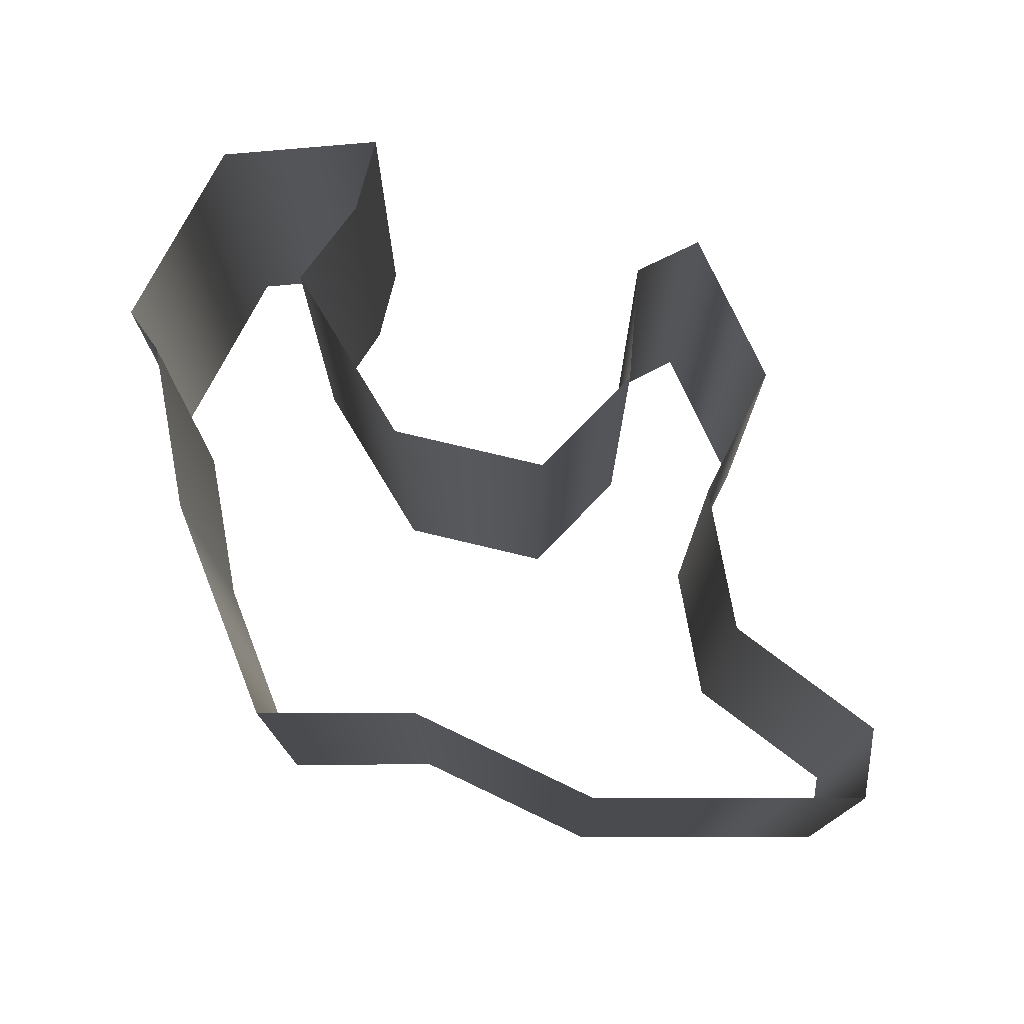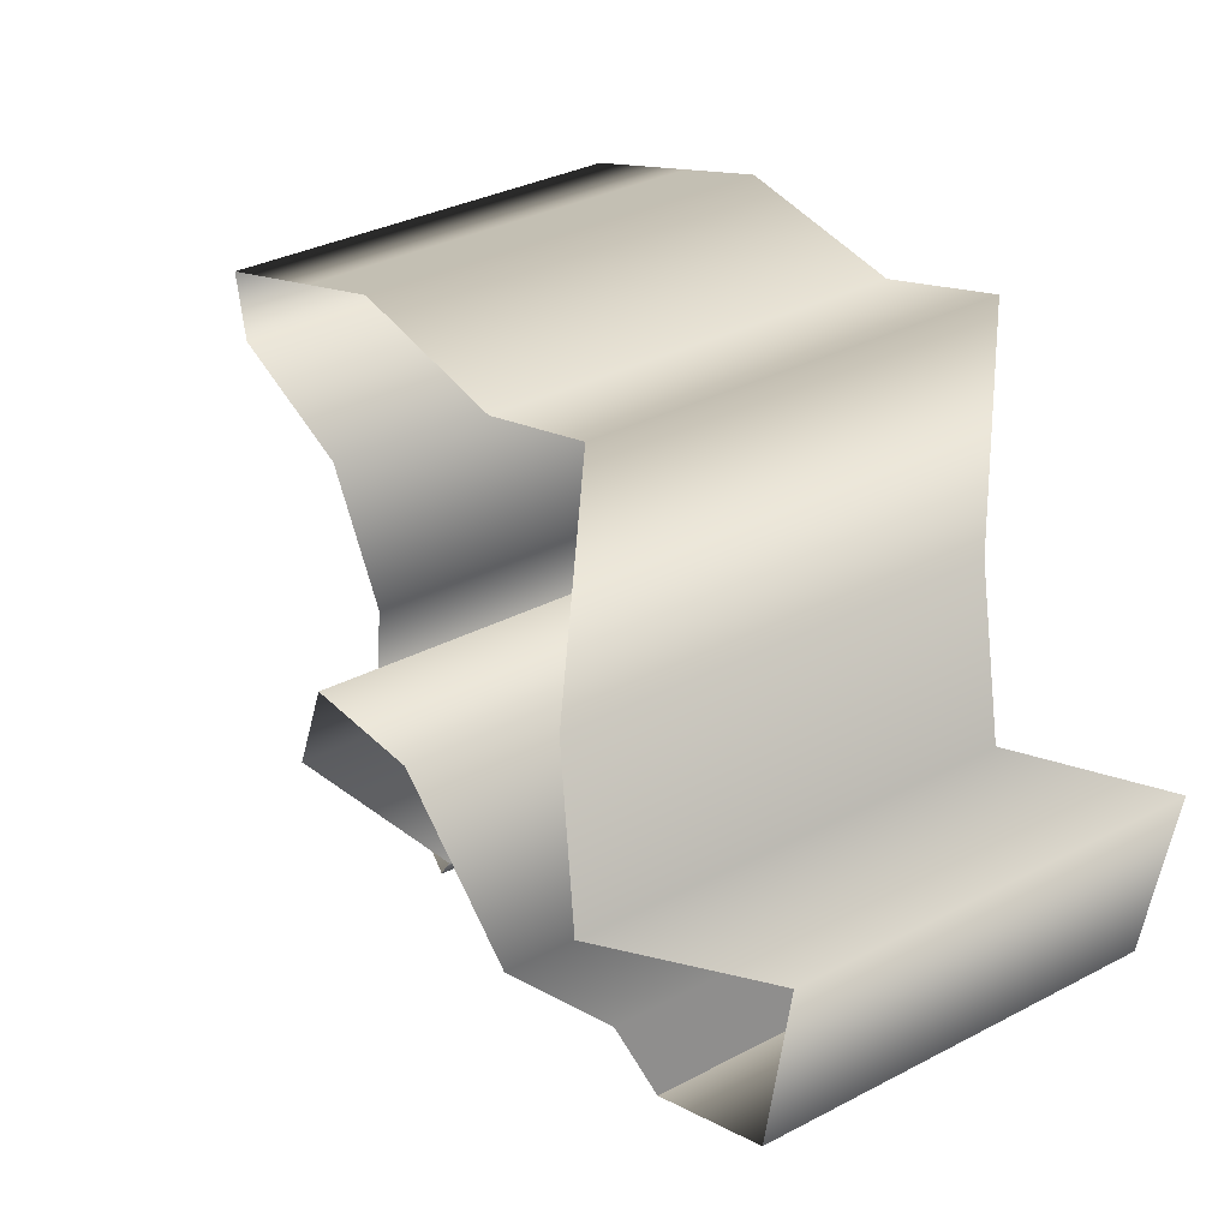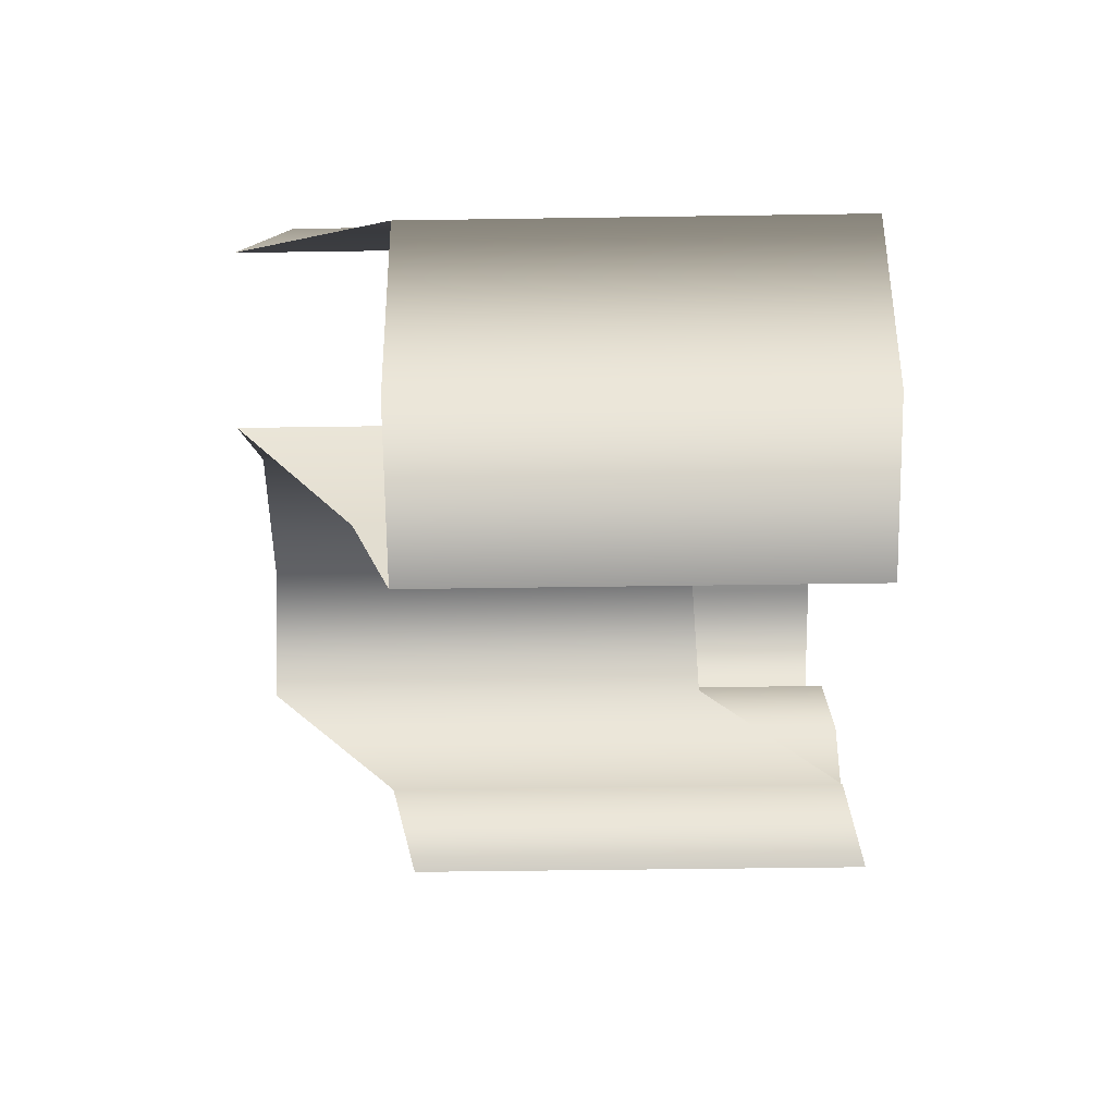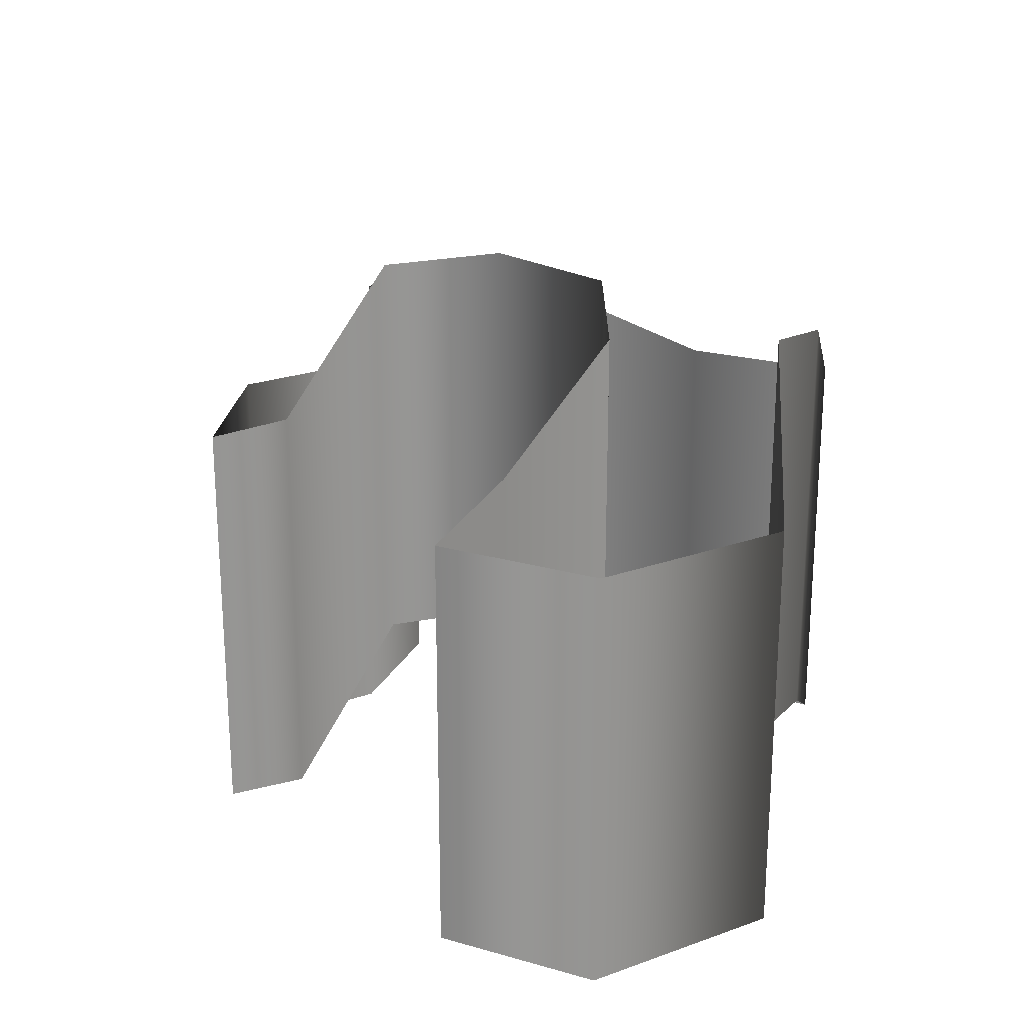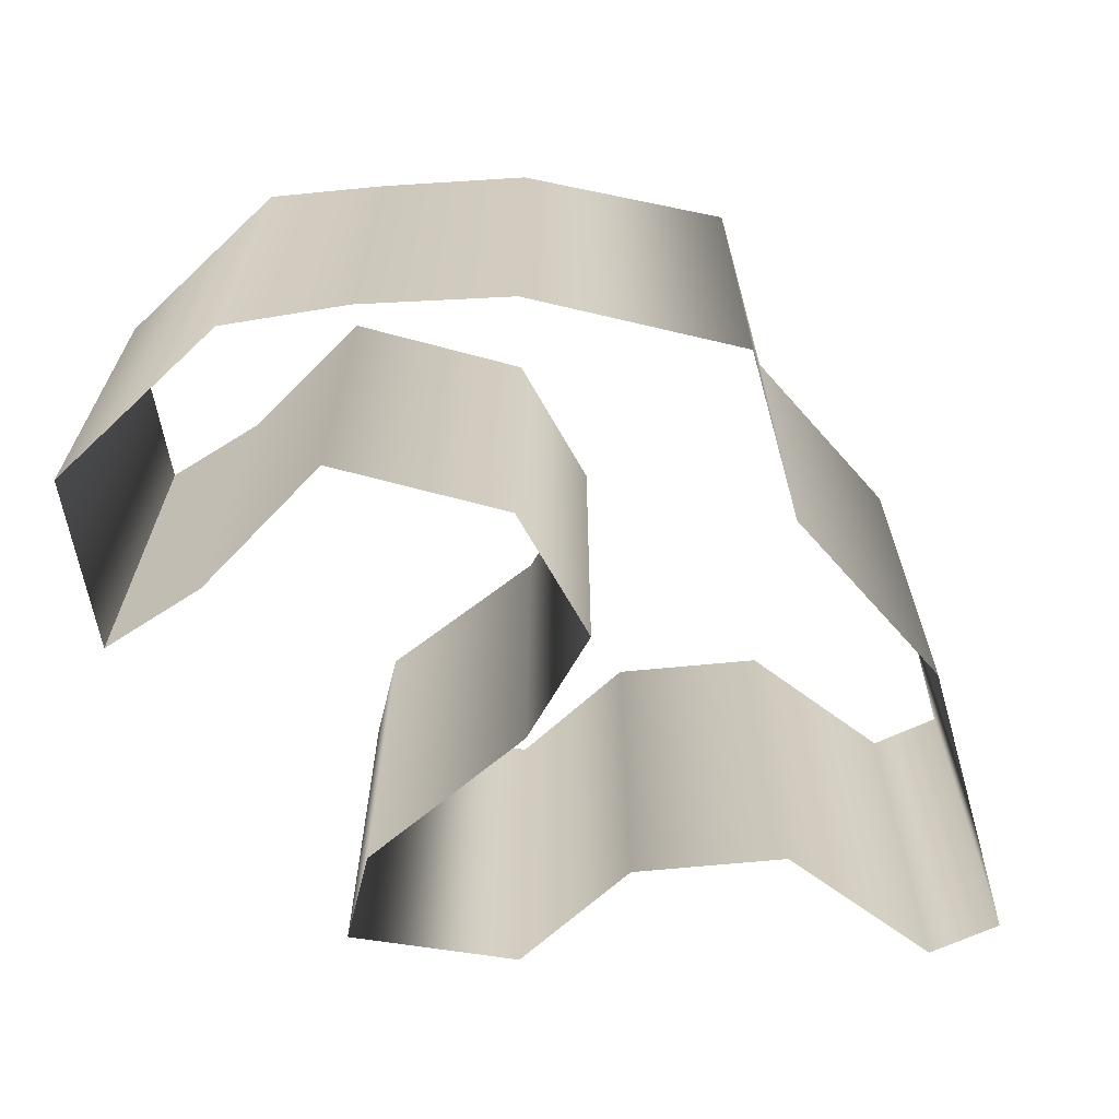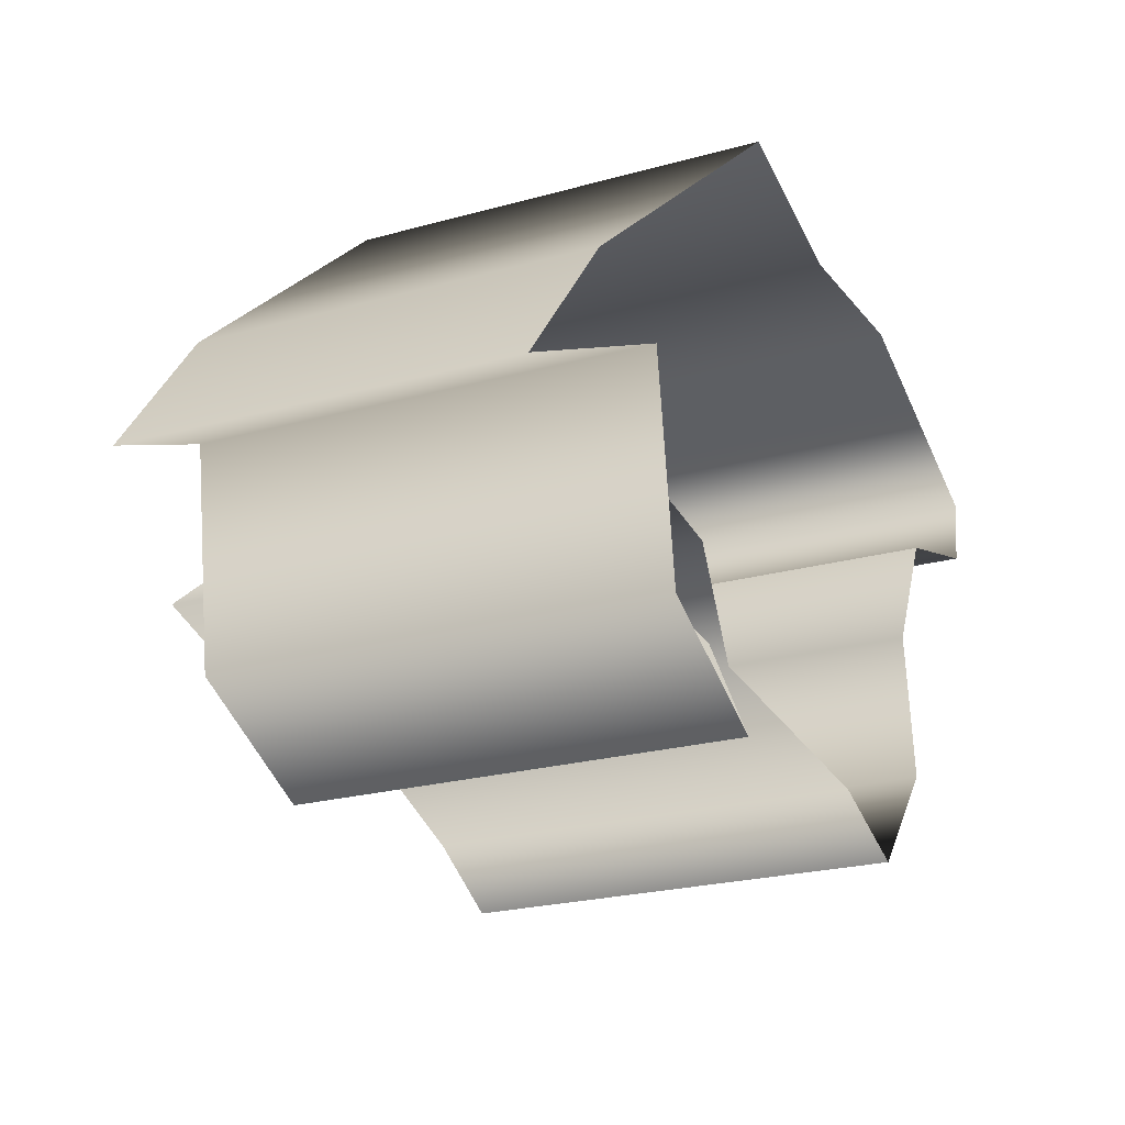
<metadata>
{"format":"obj","ext":"obj","renderer":"f3d","projection":"perspective","resolution":1024,"background":"white","views":[{"elev":76.2,"azim":19.0,"up":"+Y"},{"elev":35.2,"azim":-124.4,"up":"+Z"},{"elev":-46.3,"azim":-89.0,"up":"+Z"},{"elev":22.7,"azim":-129.9,"up":"+Y"},{"elev":-66.4,"azim":-55.1,"up":"+Y"},{"elev":-23.9,"azim":-65.3,"up":"+Z"}]}
</metadata>
<code>
g
v 104.1 49.5 62.28
v 104.1 35.5 62.28
v 99.08 49.5 64.52
v 99.08 35.5 64.52
v 98.08 49.5 71.21
v 98.08 35.5 71.21
v 100.8 54.5 73.45
v 100.8 40.5 73.45
v 103.2 53.32 77.94
v 103.2 39.32 77.94
v 107.3 49.69 83.16
v 107.3 35.69 83.16
v 112.4 49.5 81.4
v 112.4 35.5 81.4
v 119 49.5 82.16
v 119 35.5 82.16
v 122.6 49.5 80.91
v 122.6 35.5 80.91
v 127.6 49.5 79.19
v 127.6 35.5 79.19
v 127.2 49.5 76.85
v 127.2 35.5 76.85
v 121.8 49.5 75.06
v 121.8 35.5 75.06
v 119.4 49.5 70.79
v 119.4 35.5 70.79
v 120.1 49.5 66.09
v 120.1 35.5 66.09
v 116.3 49.5 62.16
v 116.3 35.5 62.16
v 114.6 50.15 64.1
v 114.6 36.15 64.1
v 115.8 54.37 69.28
v 115.8 40.37 69.28
v 114 54.5 73.06
v 114 40.5 73.06
v 109.1 54.5 73.54
v 109.1 40.5 73.54
v 104.4 54.43 69.56
v 104.4 40.43 69.56
v 104.5 50.74 65.36
v 104.5 36.74 65.36
v 104.1 49.5 62.28
v 104.1 35.5 62.28
g _0
f 1 2 3
f 4 3 2
f 3 4 5
f 6 5 4
f 5 6 7
f 8 7 6
f 7 8 9
f 10 9 8
f 9 10 11
f 12 11 10
f 11 12 13
f 14 13 12
f 13 14 15
f 16 15 14
f 15 16 17
f 18 17 16
f 17 18 19
f 20 19 18
f 19 20 21
f 22 21 20
f 21 22 23
f 24 23 22
f 23 24 25
f 26 25 24
f 25 26 27
f 28 27 26
f 27 28 29
f 30 29 28
f 29 30 31
f 32 31 30
f 31 32 33
f 34 33 32
f 33 34 35
f 36 35 34
f 35 36 37
f 38 37 36
f 37 38 39
f 40 39 38
f 39 40 41
f 42 41 40
f 41 42 43
f 44 43 42

</code>
